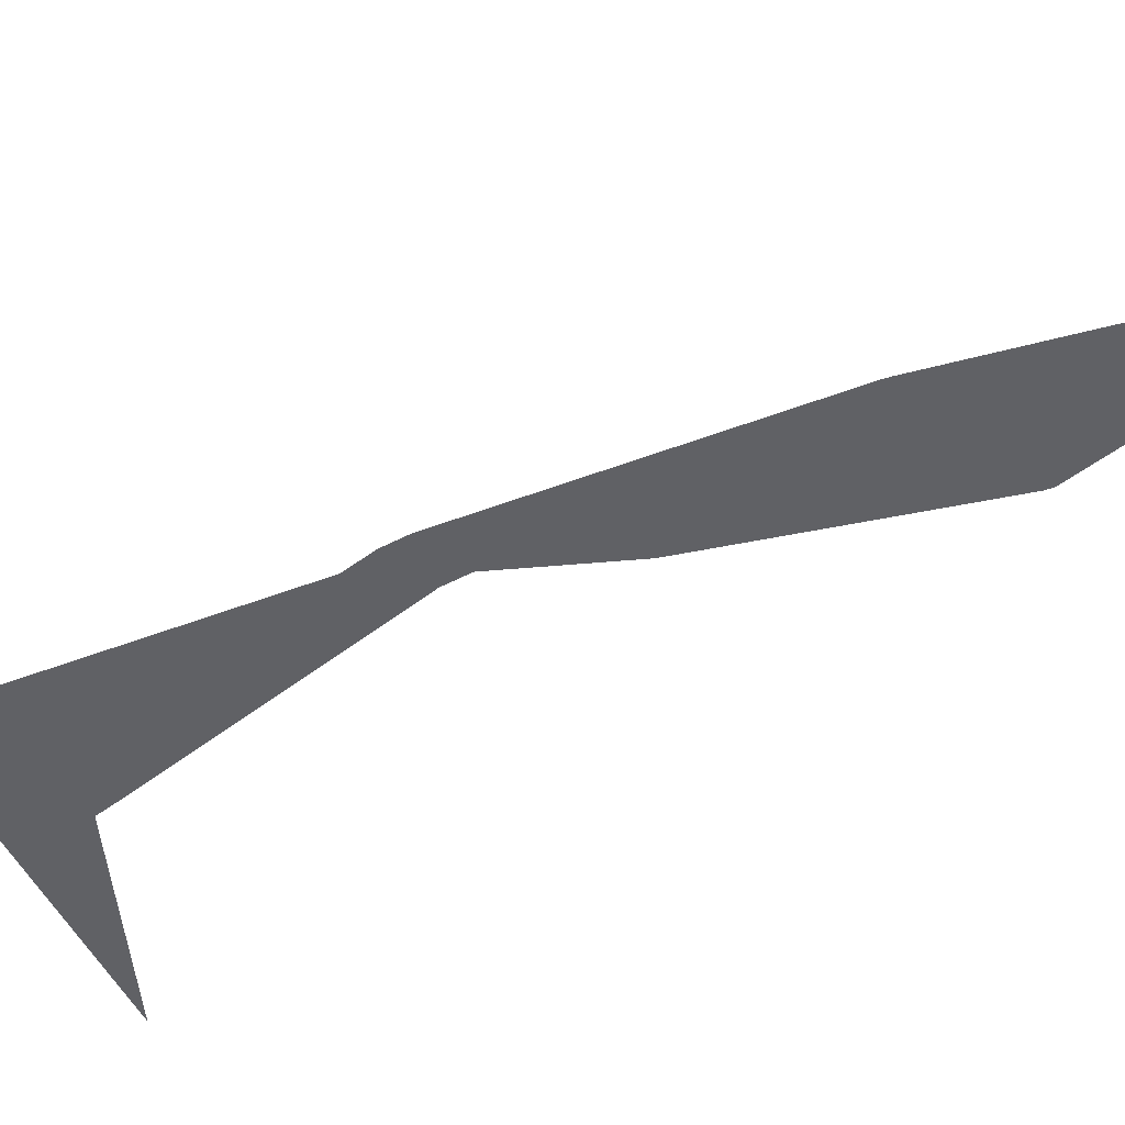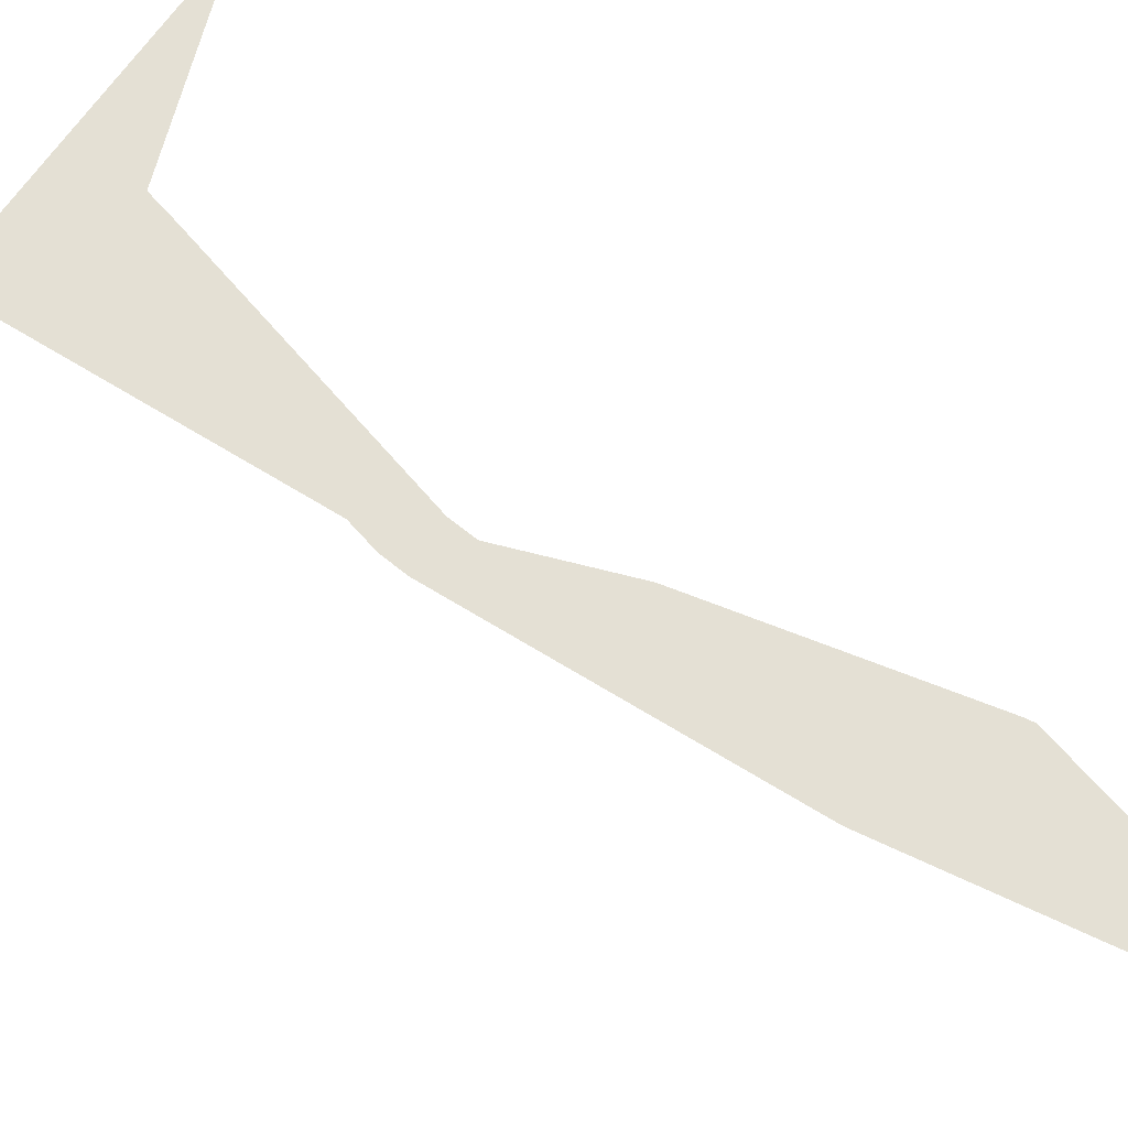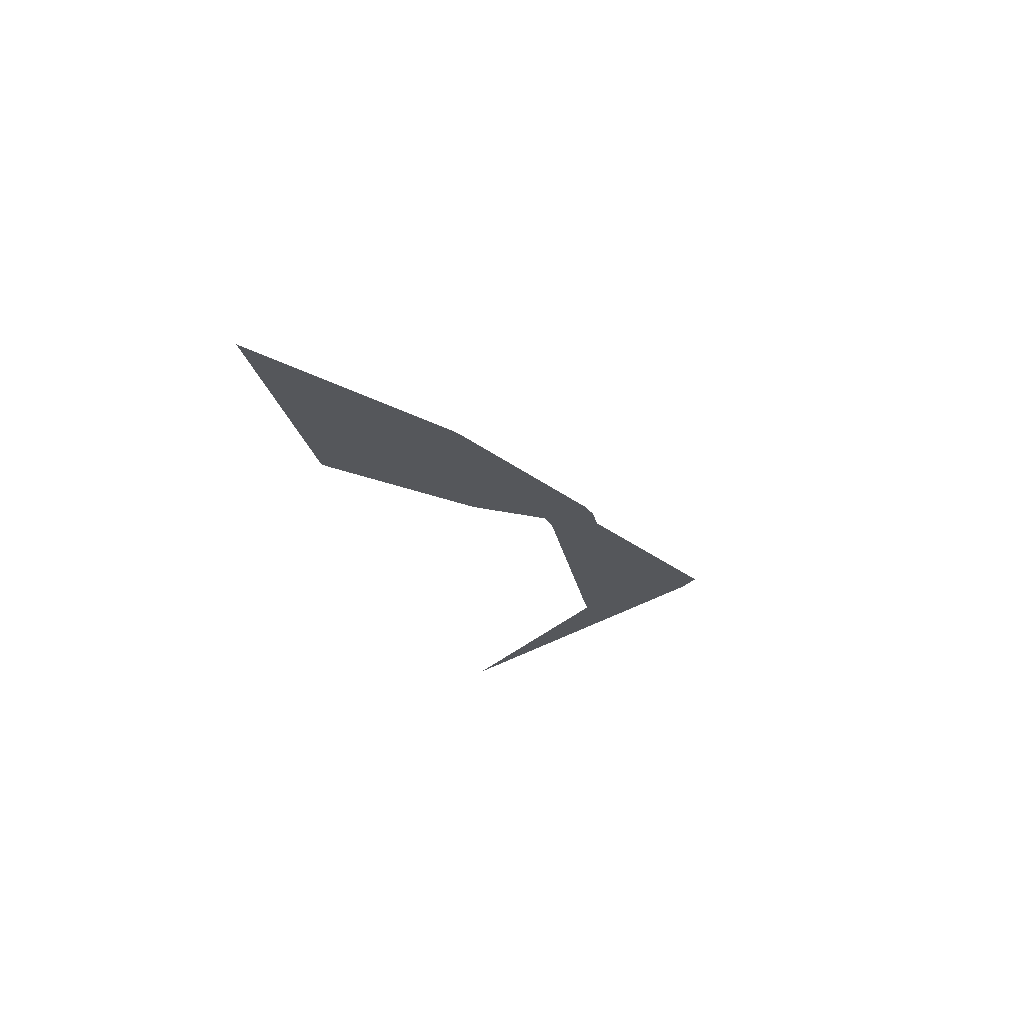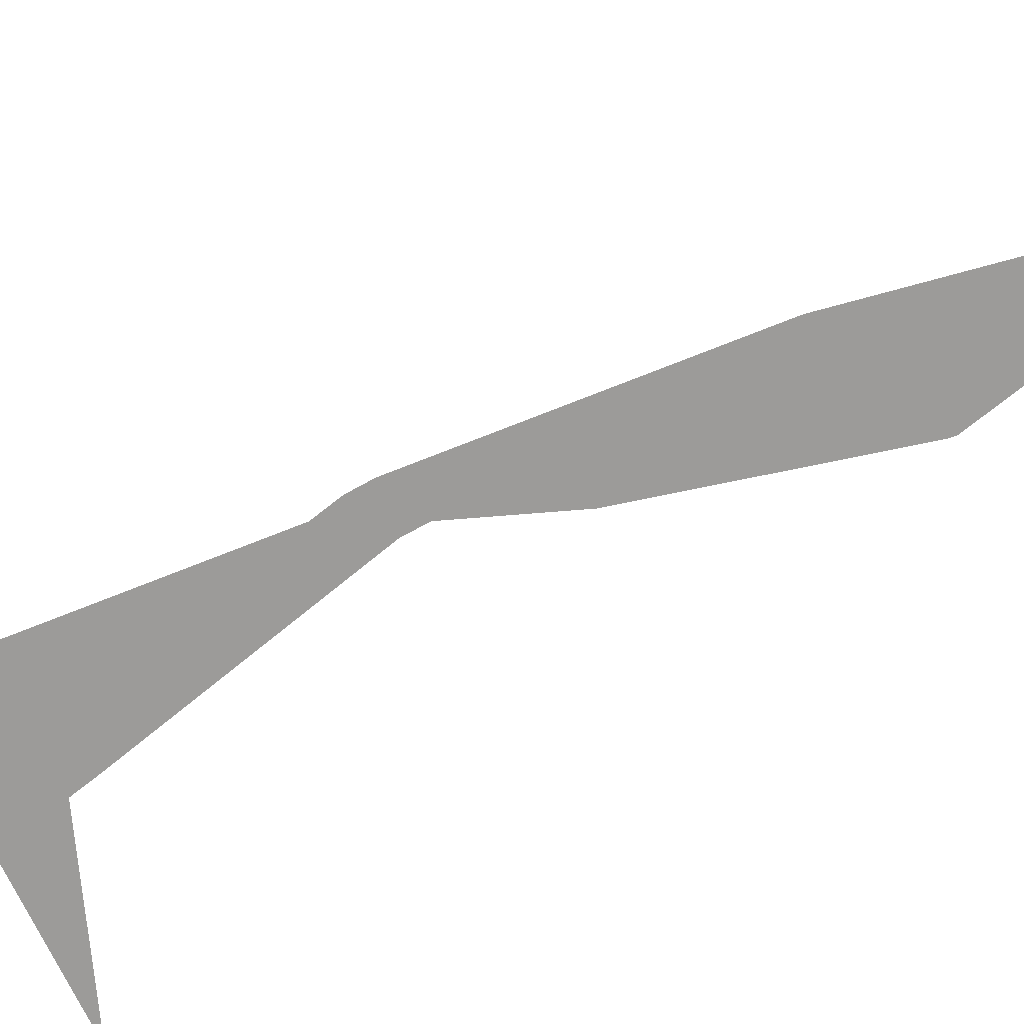
<metadata>
{"format":"obj","ext":"obj","renderer":"f3d","projection":"perspective","resolution":1024,"background":"white","views":[{"elev":-49.8,"azim":140.6,"up":"+Z"},{"elev":66.0,"azim":149.6,"up":"+Z"},{"elev":66.5,"azim":-15.5,"up":"+Y"},{"elev":-69.7,"azim":139.7,"up":"+Z"}]}
</metadata>
<code>
v 14.5 13 22.9
v 14.33 13.9 22.9
v 14.94 13 22.9
v 14.96 12.98 22.9
v 15.43 12.08 22.9
v 15.46 12 22.9
v 15.48 11.9 22.9
v 15.95 11 22.9
v 15.95 11 22.9
v 15.9 10.95 22.9
v 15 10.53 22.9
v 15.47 11 22.9
v 15.45 11.1 22.9
v 15.3 12 22.9
v 15.27 12.08 22.9
v 15 12.35 22.9
v 14.51 12.98 22.9
f 2 1 3
f 3 17 4
f 1 17 3
f 15 14 5
f 14 7 6
f 14 13 7
f 10 9 8
f 12 10 13
f 4 16 5
f 13 10 8
f 12 11 10
f 7 13 8
f 5 14 6
f 4 17 16
f 16 15 5

</code>
